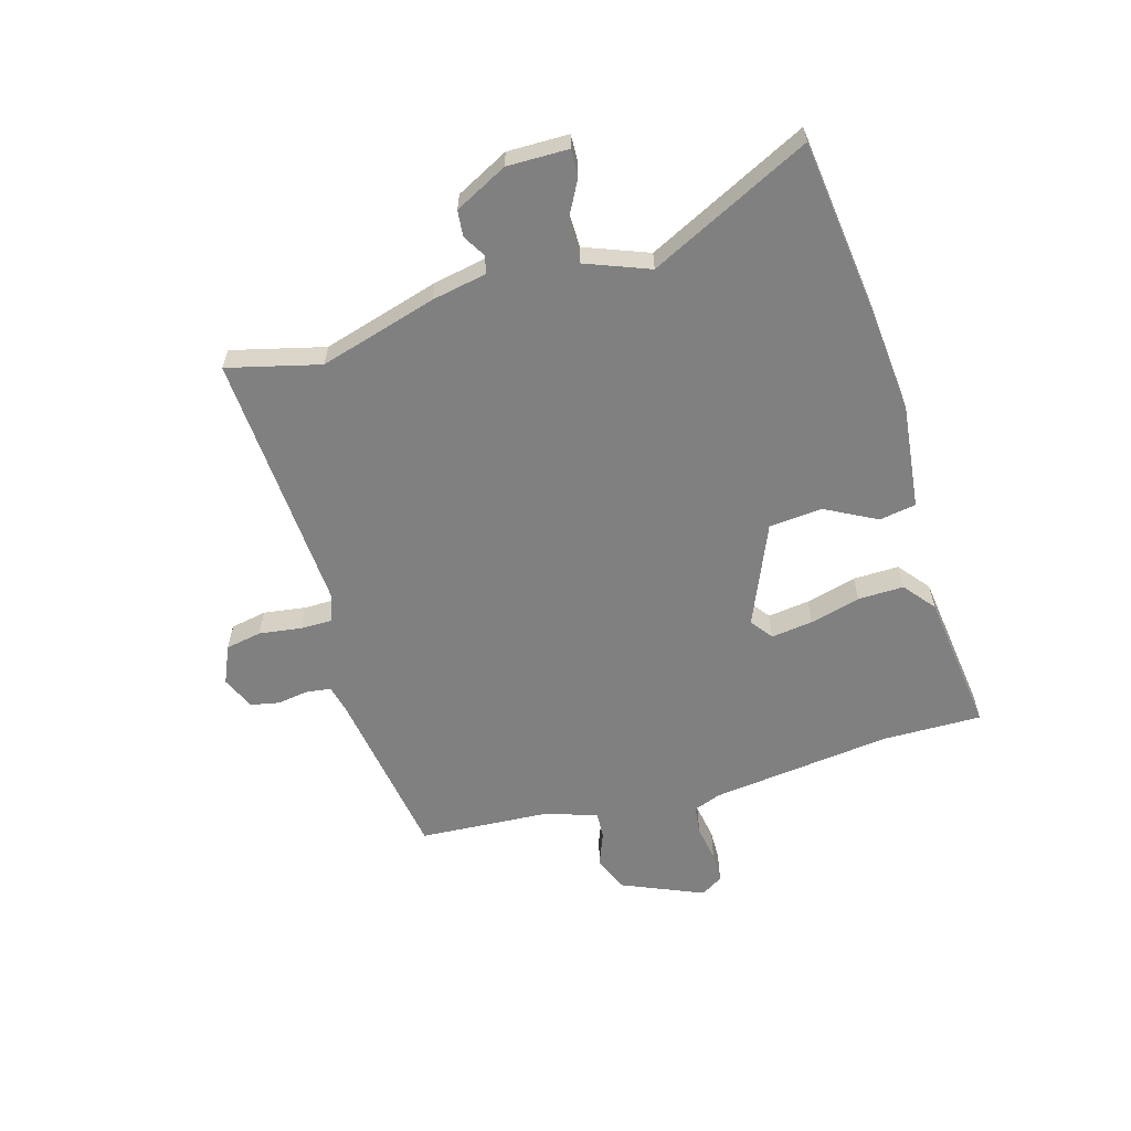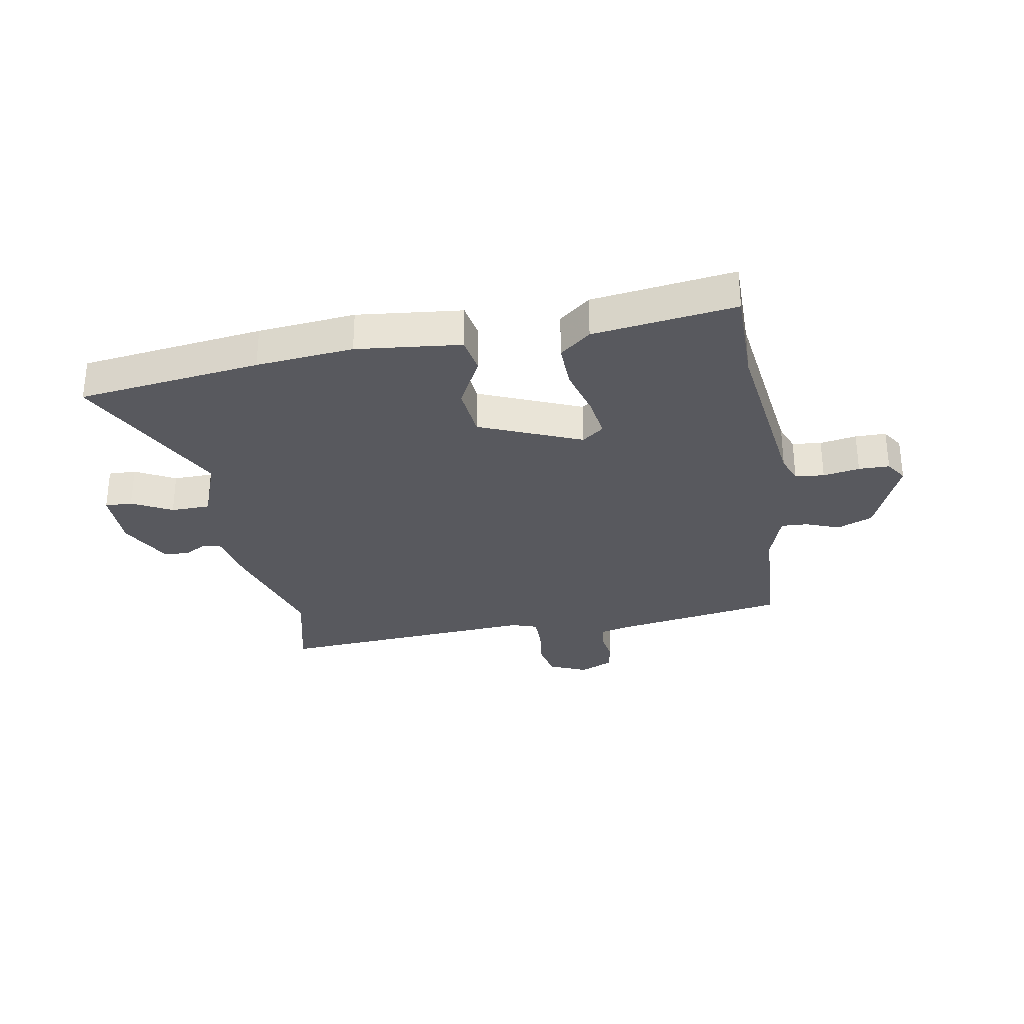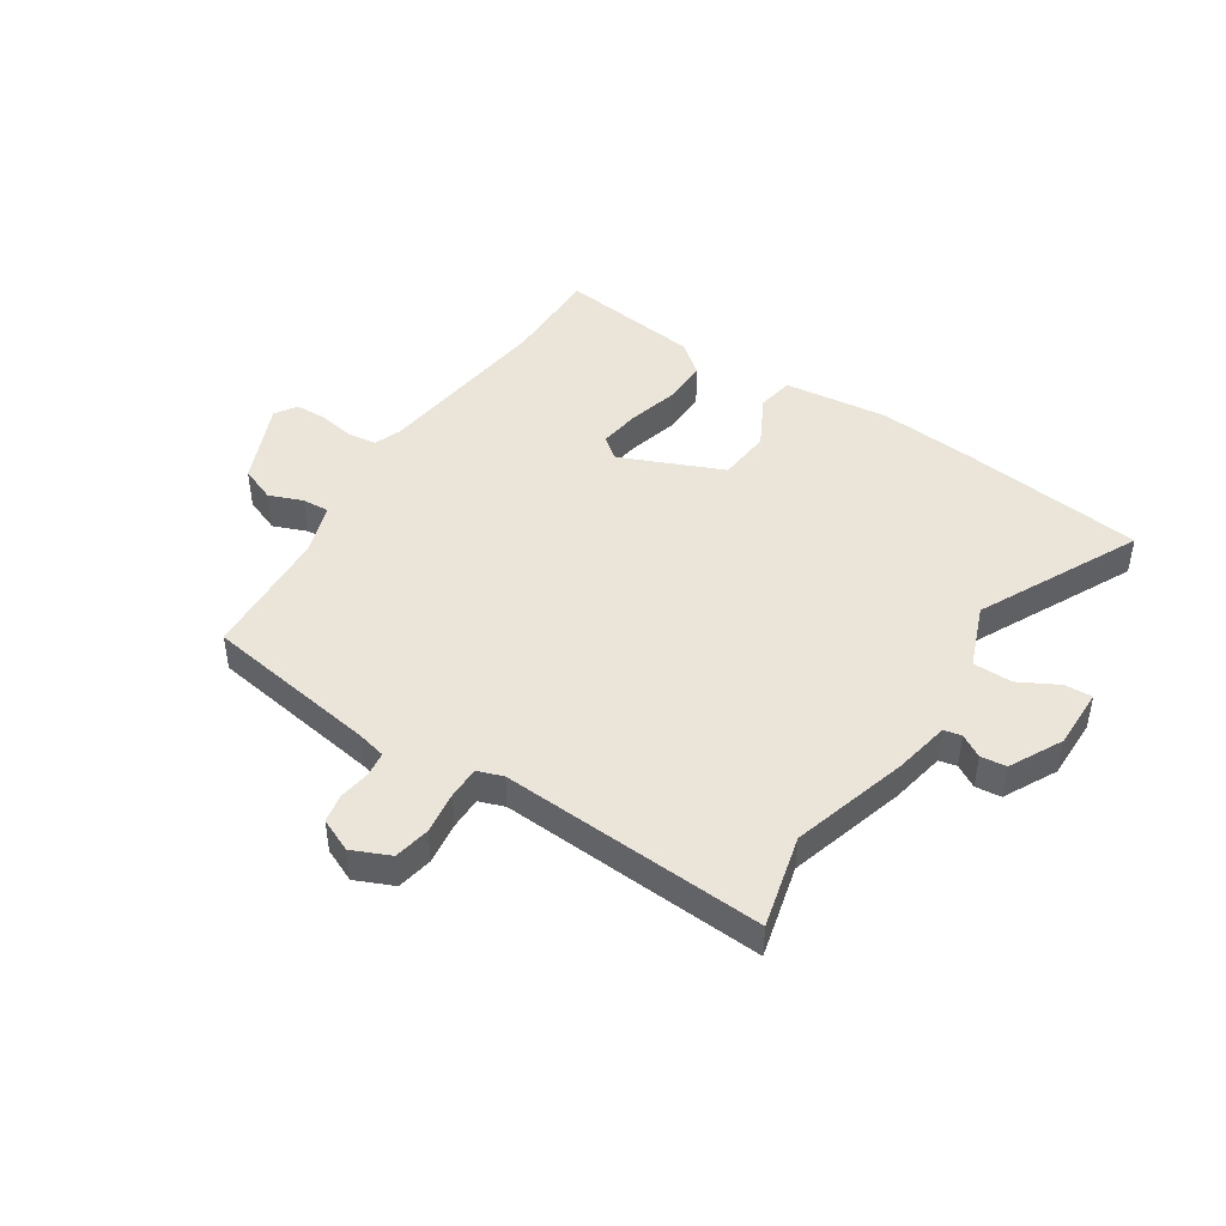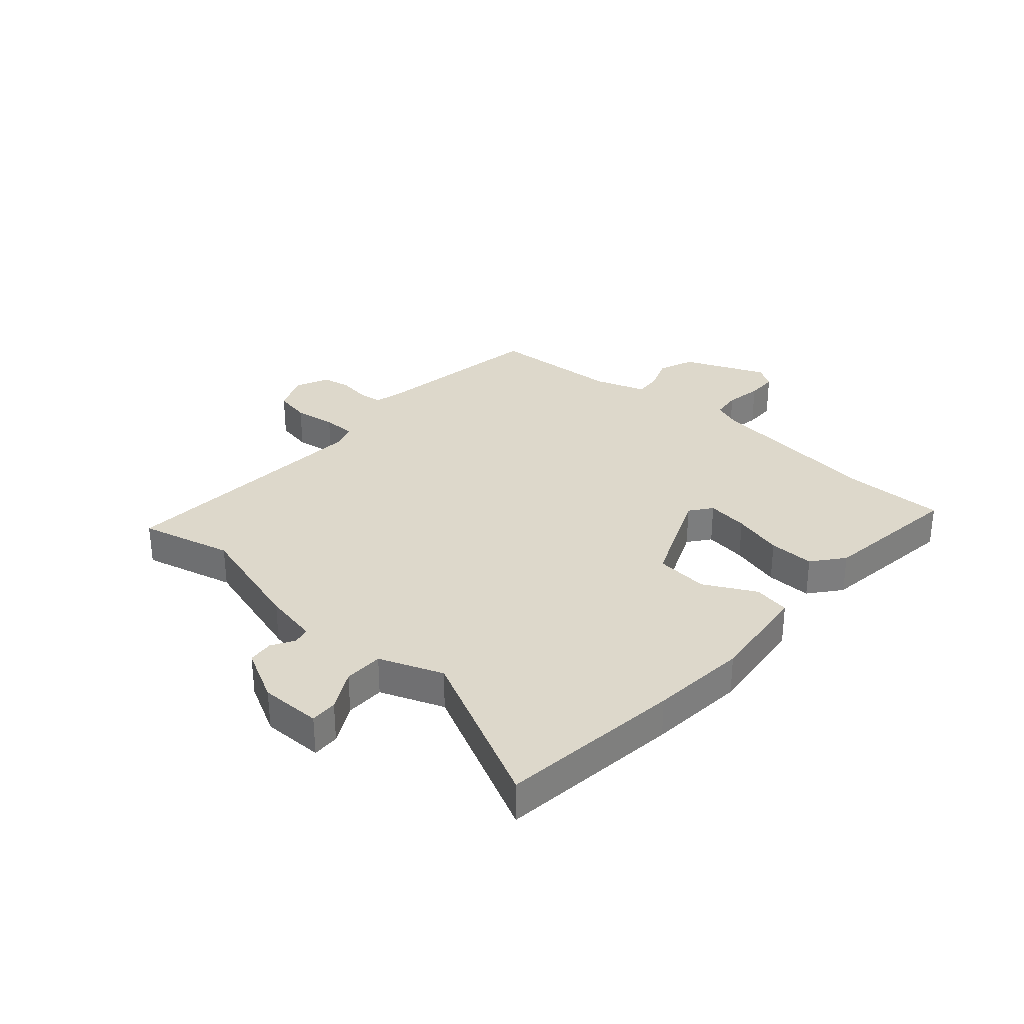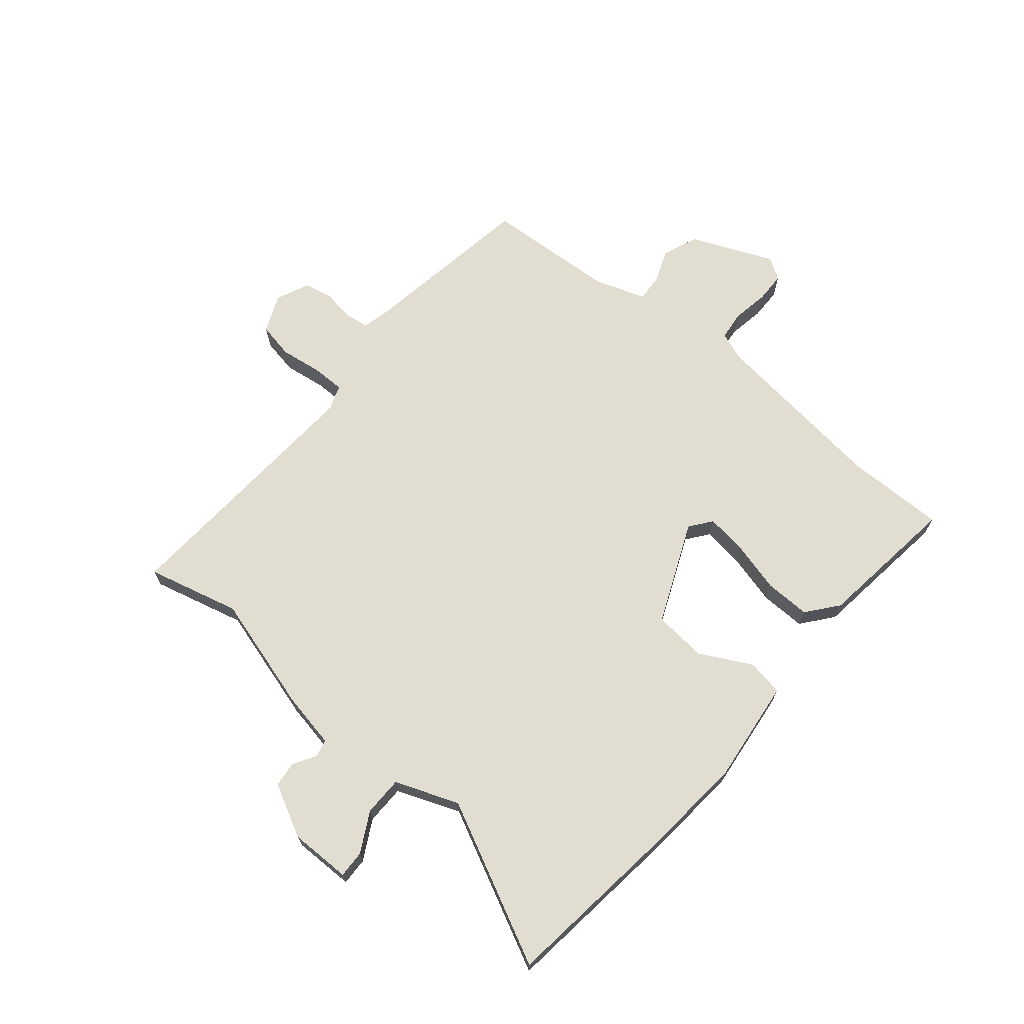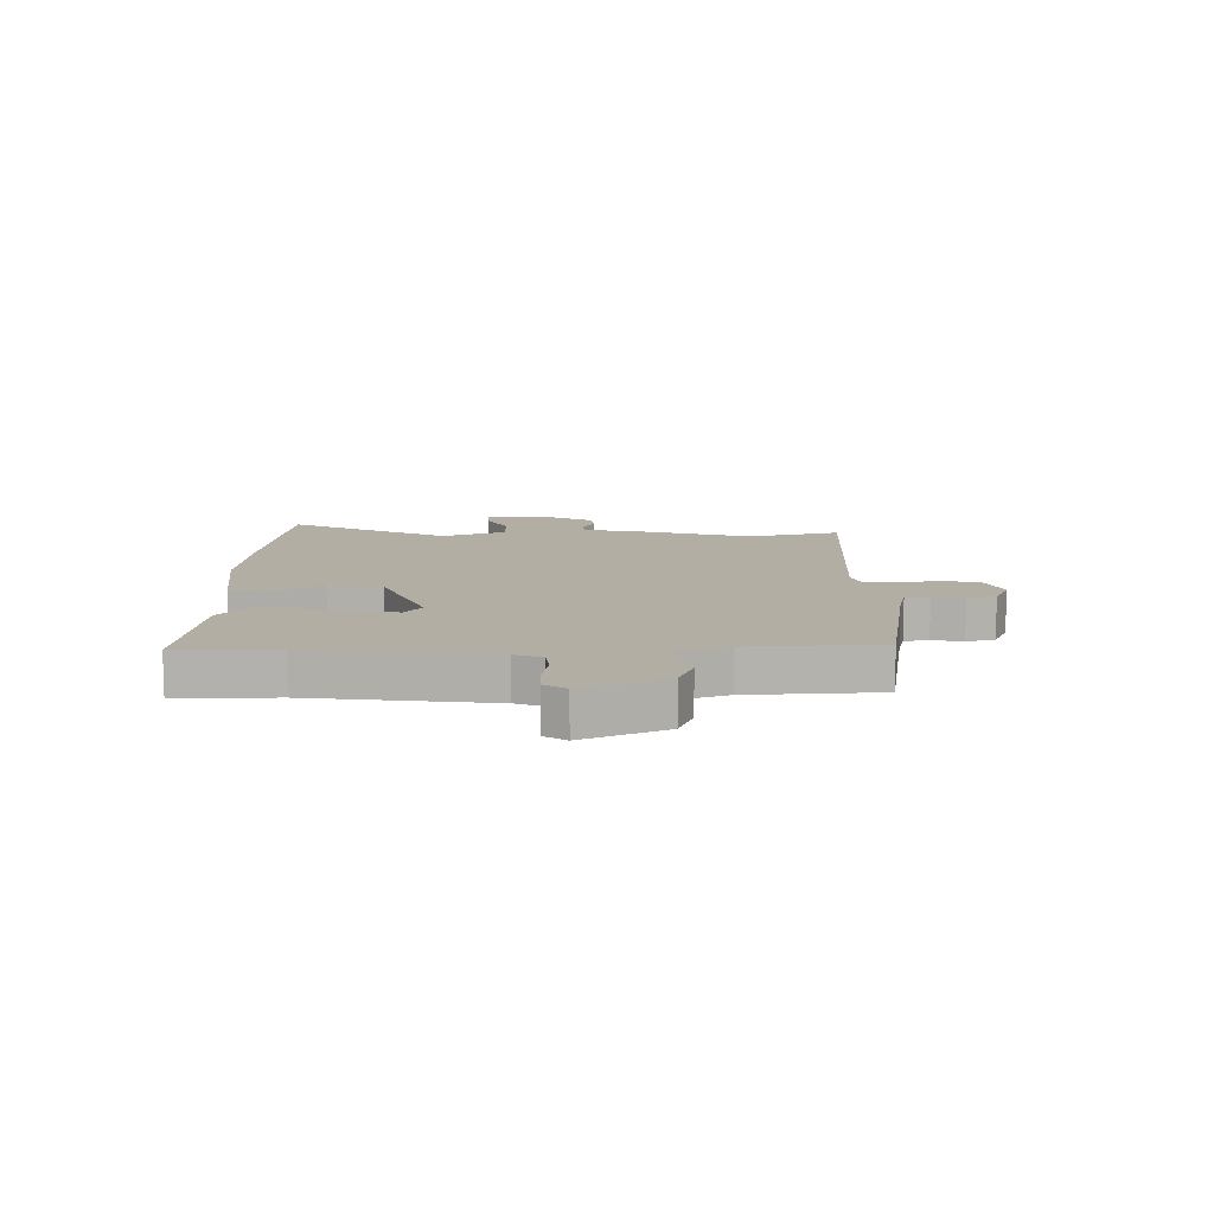
<metadata>
{"format":"obj","ext":"obj","renderer":"f3d","projection":"perspective","resolution":1024,"background":"white","views":[{"elev":-60.0,"azim":-74.8,"up":"+Y"},{"elev":-30.4,"azim":9.5,"up":"+Y"},{"elev":45.3,"azim":-147.9,"up":"+Y"},{"elev":31.4,"azim":-49.5,"up":"+Y"},{"elev":68.8,"azim":-51.1,"up":"+Y"},{"elev":11.0,"azim":88.4,"up":"+Y"}]}
</metadata>
<code>
v -0.505 0.07 -0.521
v -0.467 0.07 -0.358
v -0.53 0.07 -0.154
v -0.55 0.07 -0.058
v -0.581 0.07 -0.052
v -0.62 0.07 -0.076
v -0.665 0.07 -0.072
v -0.714 0.07 0.019
v -0.715 0.07 0.126
v -0.667 0.07 0.125
v -0.597 0.07 0.089
v -0.528 0.07 0.091
v -0.487 0.07 0.203
v -0.63 0.07 0.482
v -0.31 0.07 0.526
v -0.14 0.07 0.544
v 0.043 0.07 0.526
v 0.055 0.07 0.462
v 0.009 0.07 0.371
v 0.019 0.07 0.278
v 0.198 0.07 0.205
v 0.236 0.07 0.235
v 0.225 0.07 0.308
v 0.2 0.07 0.396
v 0.197 0.07 0.476
v 0.251 0.07 0.521
v 0.5 0.07 0.557
v 0.501 0.07 0.383
v 0.545 0.07 0.066
v 0.564 0.07 0.018
v 0.615 0.07 0.013
v 0.679 0.07 0.025
v 0.733 0.07 0.025
v 0.758 0.07 -0.013
v 0.699 0.07 -0.158
v 0.637 0.07 -0.184
v 0.578 0.07 -0.162
v 0.531 0.07 -0.16
v 0.502 0.07 -0.249
v 0.492 0.07 -0.481
v 0.187 0.07 -0.534
v 0.137 0.07 -0.547
v 0.132 0.07 -0.59
v 0.141 0.07 -0.645
v 0.132 0.07 -0.695
v 0.074 0.07 -0.722
v 0.007 0.07 -0.694
v -0.006 0.07 -0.631
v 0.003 0.07 -0.557
v 0.002 0.07 -0.5
v -0.043 0.07 -0.485
v -0.505 0 -0.521
v -0.467 0 -0.358
v -0.53 0 -0.154
v -0.55 0 -0.058
v -0.581 0 -0.052
v -0.62 0 -0.076
v -0.665 0 -0.072
v -0.714 0 0.019
v -0.715 0 0.126
v -0.667 0 0.125
v -0.597 0 0.089
v -0.528 0 0.091
v -0.487 0 0.203
v -0.63 0 0.482
v -0.31 0 0.526
v -0.14 0 0.544
v 0.043 0 0.526
v 0.055 0 0.462
v 0.009 0 0.371
v 0.019 0 0.278
v 0.198 0 0.205
v 0.236 0 0.235
v 0.225 0 0.308
v 0.2 0 0.396
v 0.197 0 0.476
v 0.251 0 0.521
v 0.5 0 0.557
v 0.501 0 0.383
v 0.545 0 0.066
v 0.564 0 0.018
v 0.615 0 0.013
v 0.679 0 0.025
v 0.733 0 0.025
v 0.758 0 -0.013
v 0.699 0 -0.158
v 0.637 0 -0.184
v 0.578 0 -0.162
v 0.531 0 -0.16
v 0.502 0 -0.249
v 0.492 0 -0.481
v 0.187 0 -0.534
v 0.137 0 -0.547
v 0.132 0 -0.59
v 0.141 0 -0.645
v 0.132 0 -0.695
v 0.074 0 -0.722
v 0.007 0 -0.694
v -0.006 0 -0.631
v 0.003 0 -0.557
v 0.002 0 -0.5
v -0.043 0 -0.485
f 47 48 49
f 46 47 49
f 45 46 49
f 44 45 49
f 43 44 49
f 42 43 49 50
f 41 42 50
f 41 50 51
f 40 41 51
f 39 40 51
f 35 36 37
f 34 35 37
f 33 34 37
f 32 33 37
f 31 32 37
f 30 31 37 38
f 51 1 2
f 39 51 2
f 38 39 2
f 30 38 2
f 29 30 2
f 26 27 28
f 25 26 28
f 24 25 28
f 23 24 28
f 17 18 19
f 16 17 19
f 15 16 19
f 14 15 19
f 13 14 19
f 12 13 19 20
f 9 10 11
f 8 9 11
f 7 8 11
f 6 7 11
f 5 6 11
f 4 5 11 12
f 12 20 21
f 4 12 21
f 3 4 21
f 22 23 28 29
f 21 22 29 2
f 2 3 21
f 100 99 98
f 100 98 97
f 100 97 96
f 100 96 95
f 100 95 94
f 101 100 94 93
f 101 93 92
f 102 101 92
f 102 92 91
f 102 91 90
f 88 87 86
f 88 86 85
f 88 85 84
f 88 84 83
f 88 83 82
f 89 88 82 81
f 53 52 102
f 53 102 90
f 53 90 89
f 53 89 81
f 53 81 80
f 79 78 77
f 79 77 76
f 79 76 75
f 79 75 74
f 70 69 68
f 70 68 67
f 70 67 66
f 70 66 65
f 70 65 64
f 71 70 64 63
f 62 61 60
f 62 60 59
f 62 59 58
f 62 58 57
f 62 57 56
f 63 62 56 55
f 72 71 63
f 72 63 55
f 72 55 54
f 80 79 74 73
f 53 80 73 72
f 72 54 53
f 1 52 53 2
f 2 53 54 3
f 3 54 55 4
f 4 55 56 5
f 5 56 57 6
f 6 57 58 7
f 7 58 59 8
f 8 59 60 9
f 9 60 61 10
f 10 61 62 11
f 11 62 63 12
f 12 63 64 13
f 13 64 65 14
f 14 65 66 15
f 15 66 67 16
f 16 67 68 17
f 17 68 69 18
f 18 69 70 19
f 19 70 71 20
f 20 71 72 21
f 21 72 73 22
f 22 73 74 23
f 23 74 75 24
f 24 75 76 25
f 25 76 77 26
f 26 77 78 27
f 27 78 79 28
f 28 79 80 29
f 29 80 81 30
f 30 81 82 31
f 31 82 83 32
f 32 83 84 33
f 33 84 85 34
f 34 85 86 35
f 35 86 87 36
f 36 87 88 37
f 37 88 89 38
f 38 89 90 39
f 39 90 91 40
f 40 91 92 41
f 41 92 93 42
f 42 93 94 43
f 43 94 95 44
f 44 95 96 45
f 45 96 97 46
f 46 97 98 47
f 47 98 99 48
f 48 99 100 49
f 49 100 101 50
f 50 101 102 51
f 51 102 52 1

</code>
